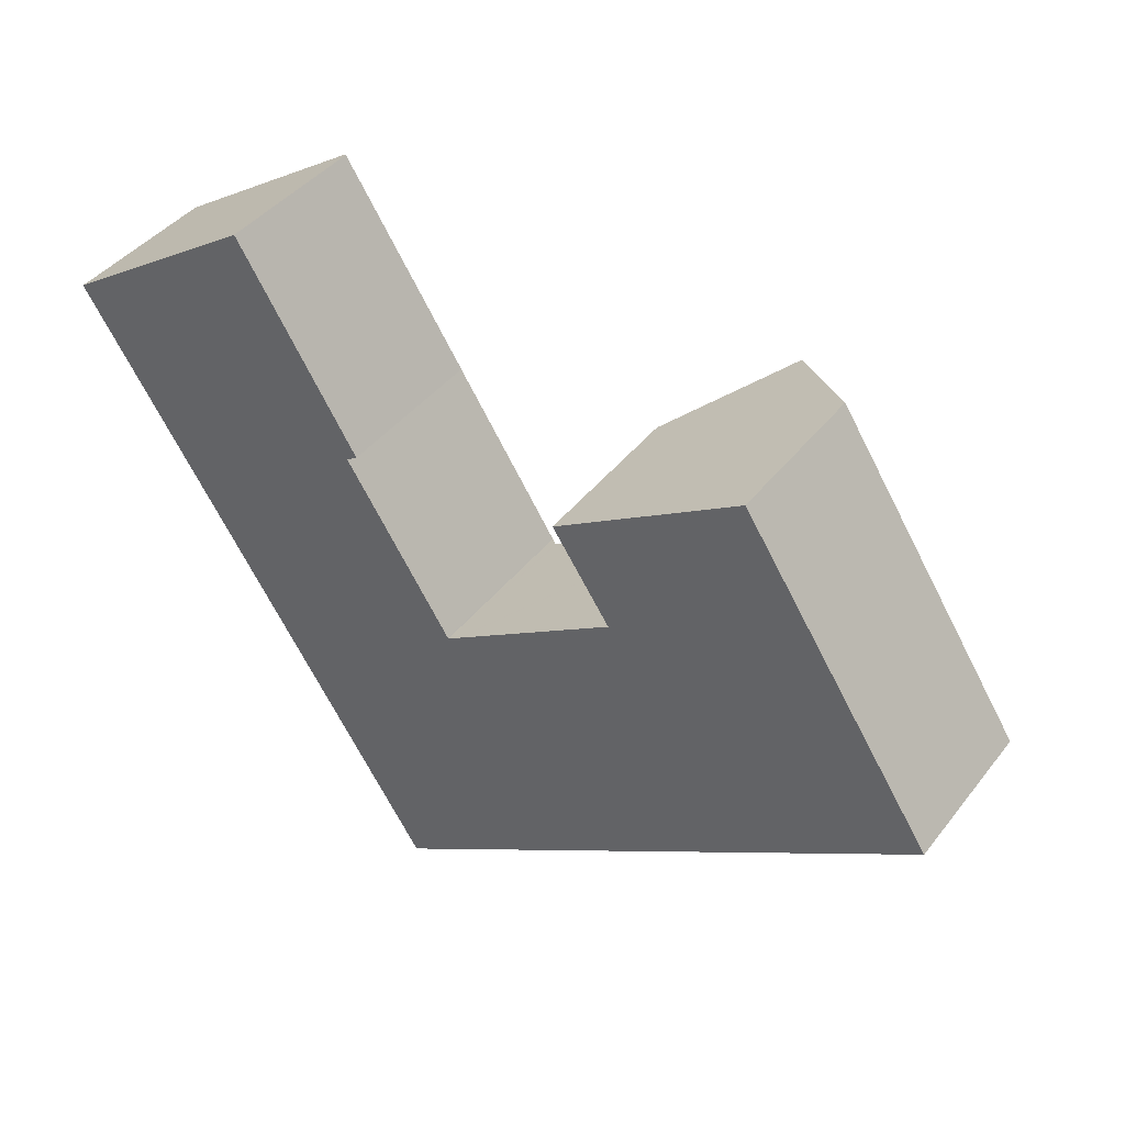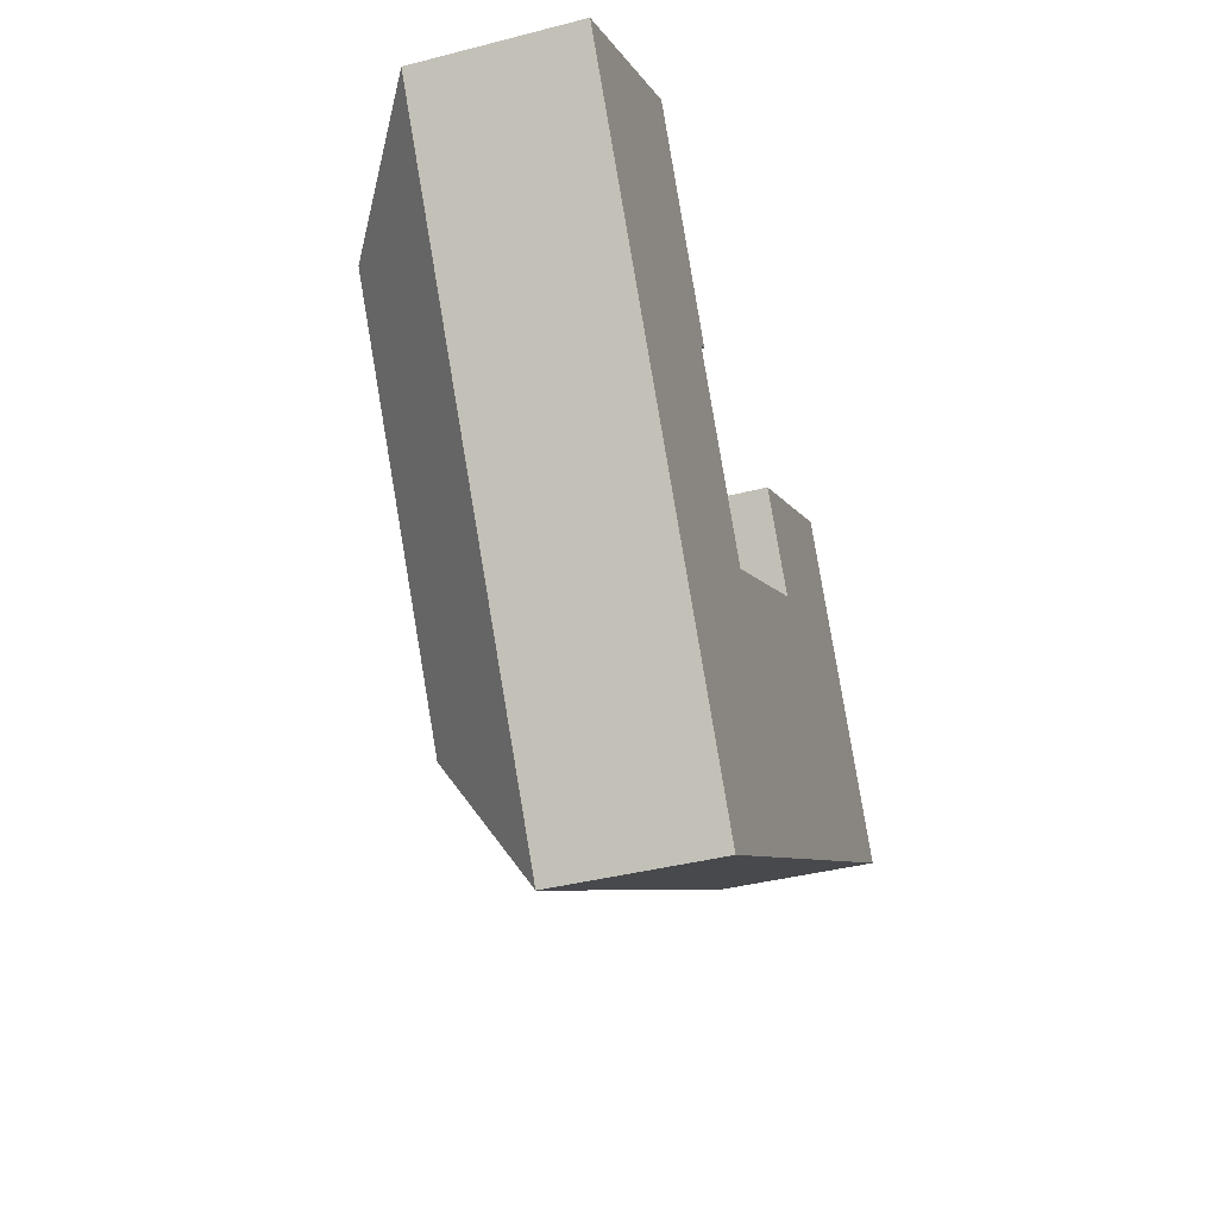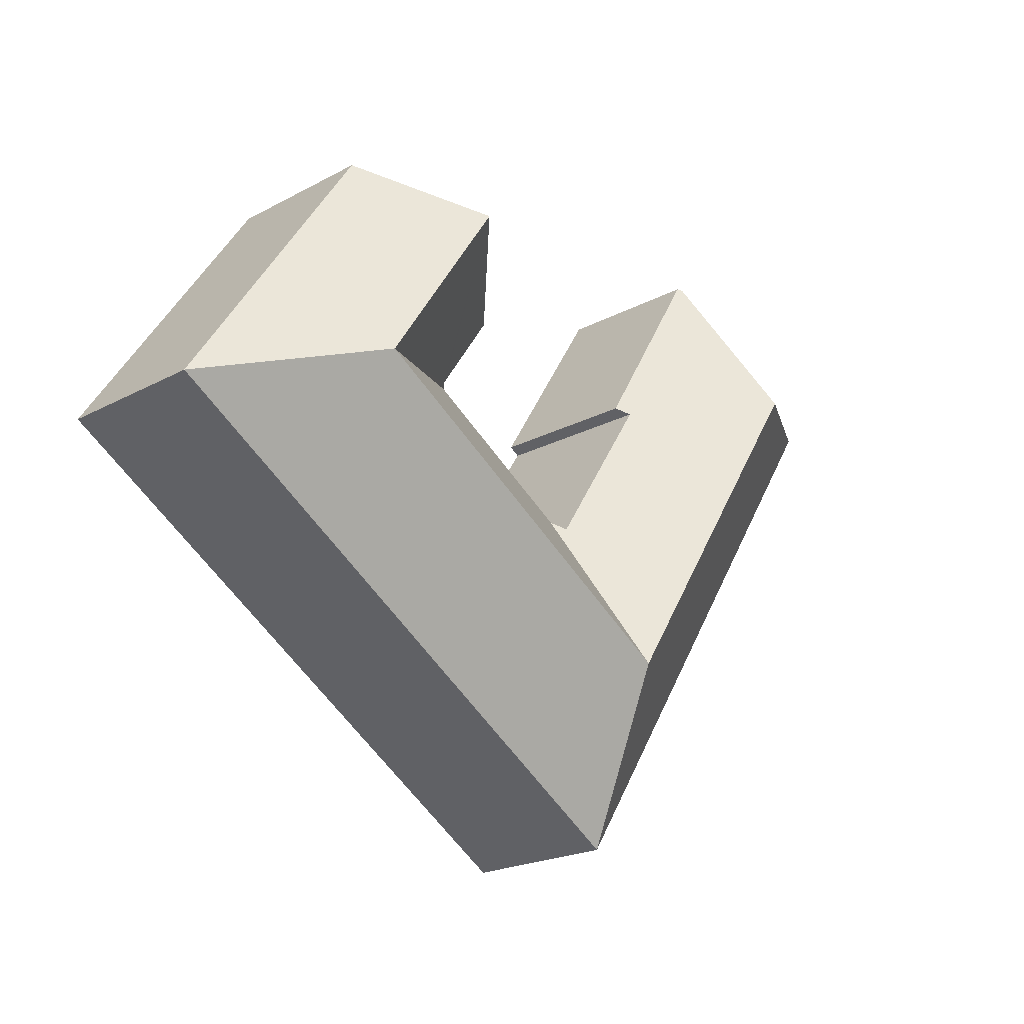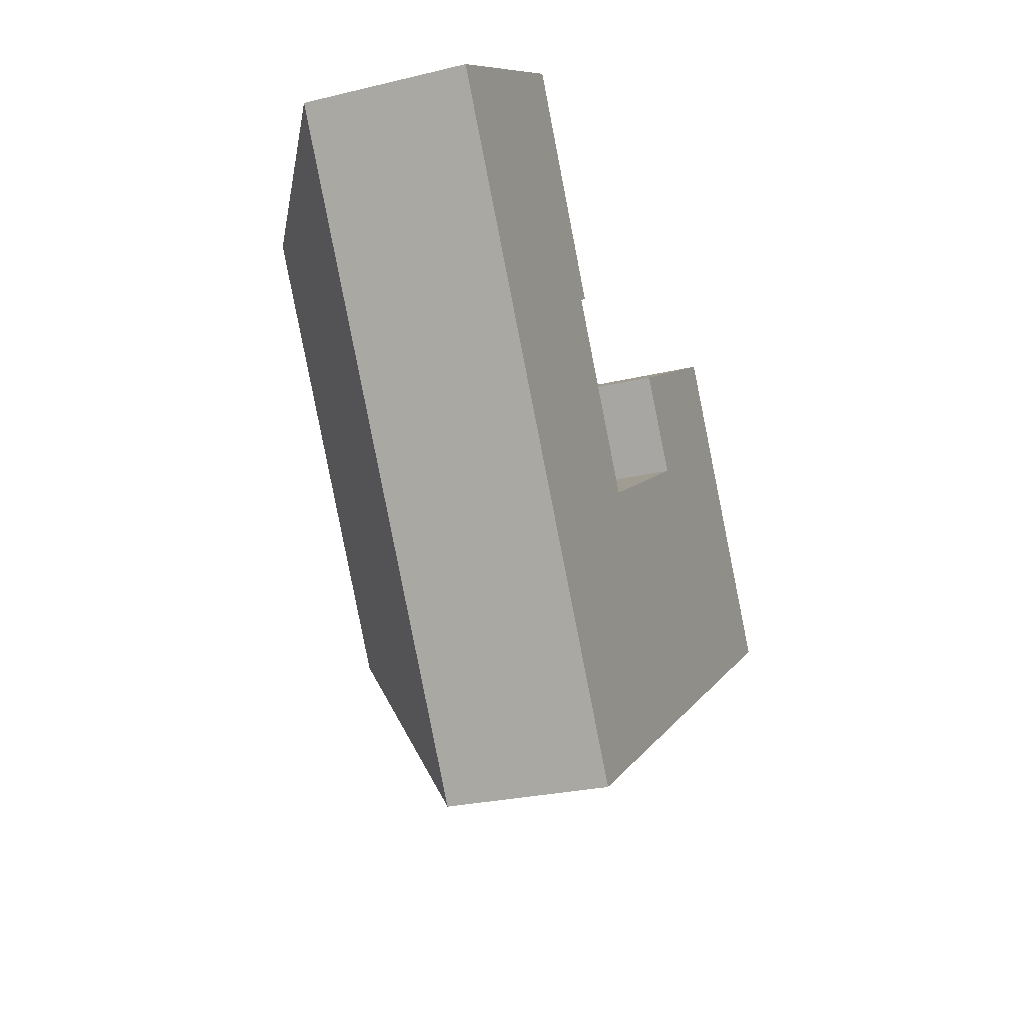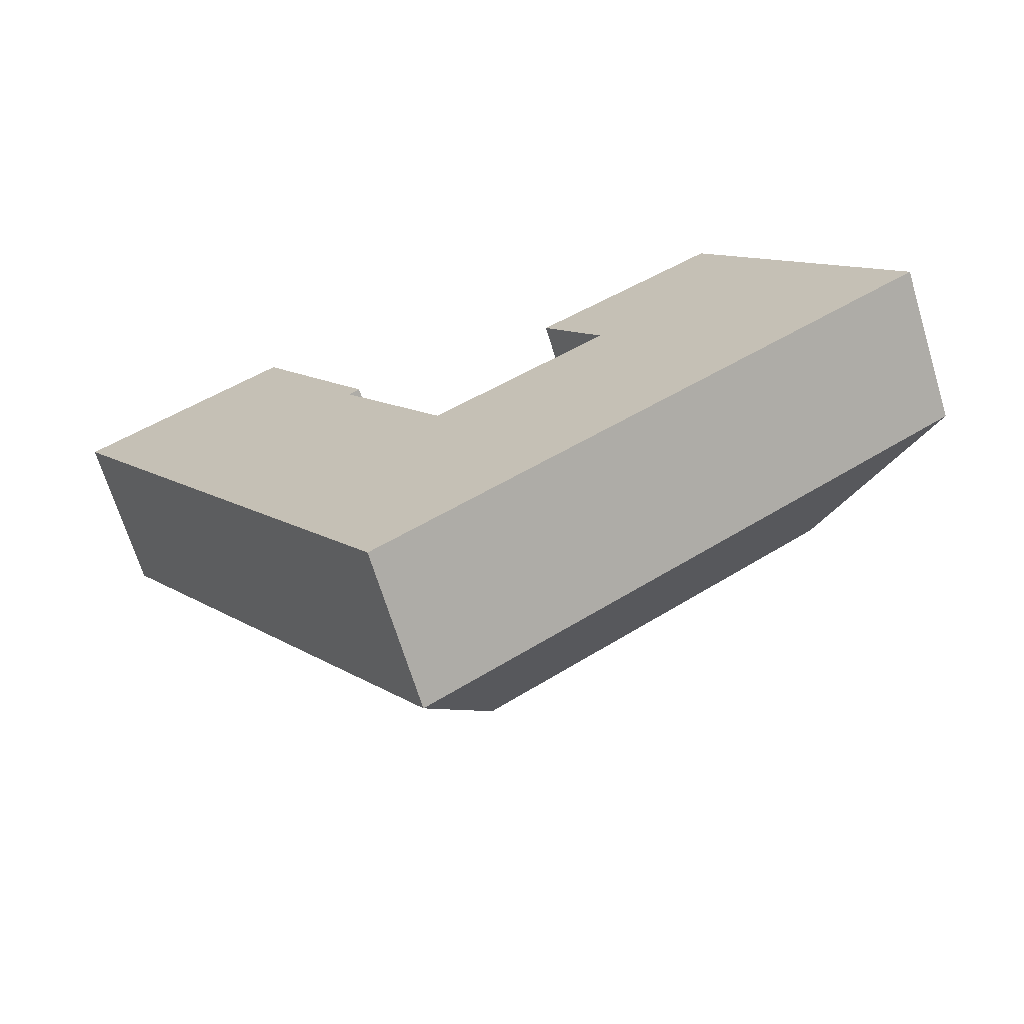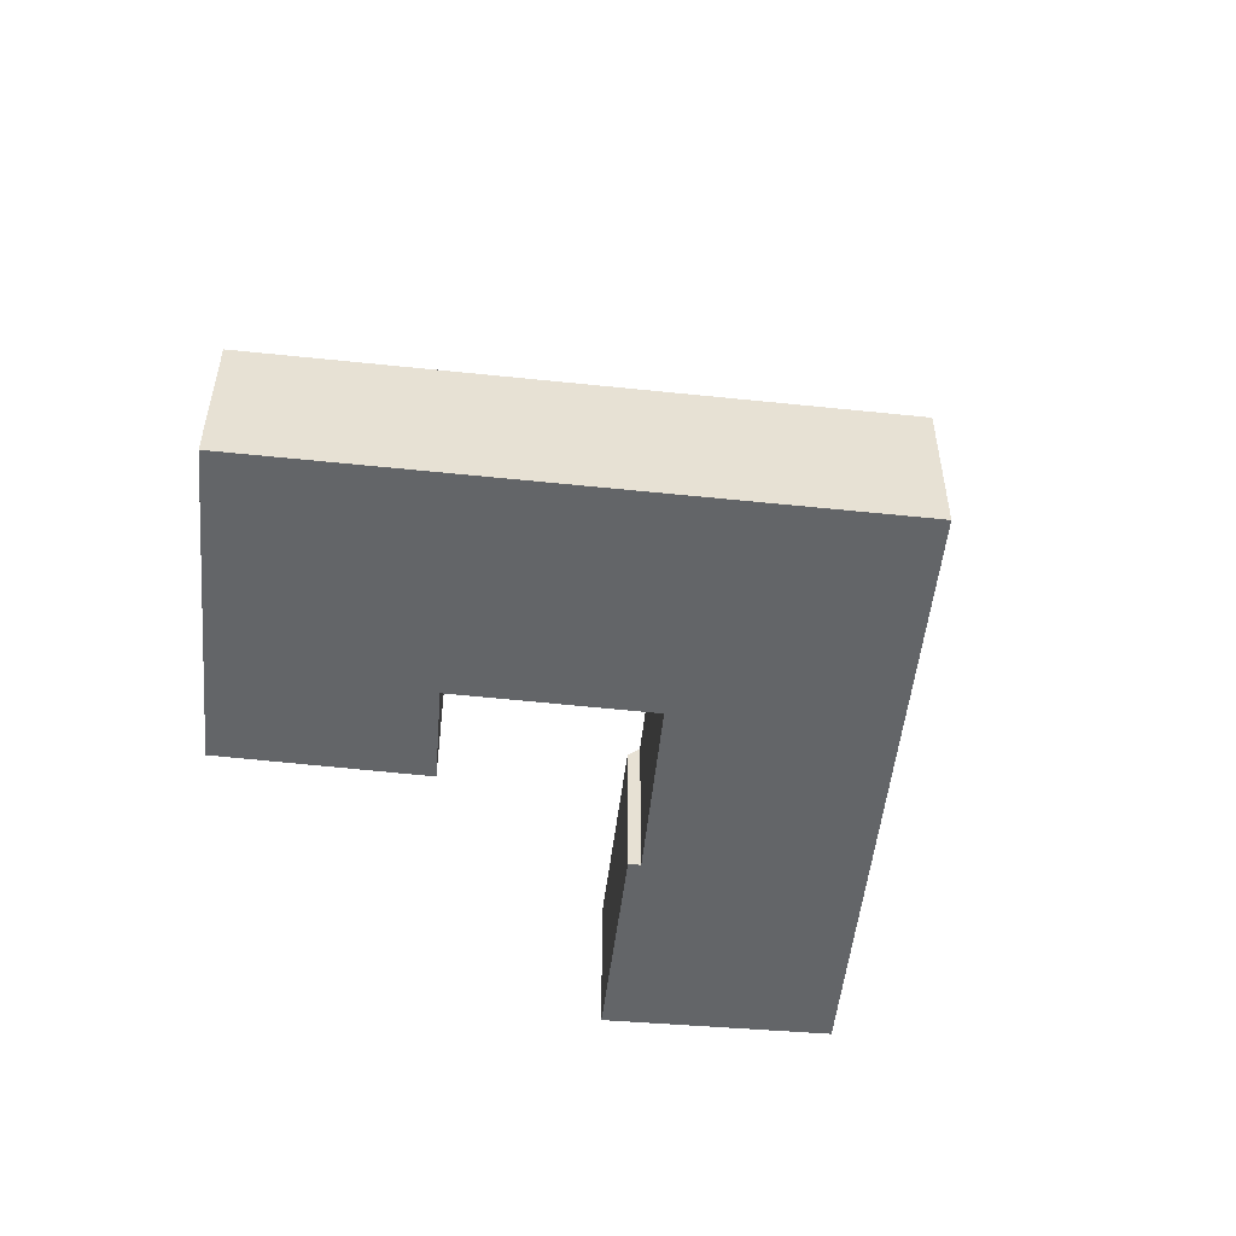
<metadata>
{"format":"obj","ext":"obj","renderer":"f3d","projection":"perspective","resolution":1024,"background":"white","views":[{"elev":41.8,"azim":34.5,"up":"+Z"},{"elev":-39.6,"azim":-72.3,"up":"+Z"},{"elev":-21.4,"azim":133.5,"up":"+Z"},{"elev":-26.1,"azim":-69.1,"up":"+Z"},{"elev":-68.7,"azim":17.1,"up":"+Z"},{"elev":-51.4,"azim":141.3,"up":"+Y"}]}
</metadata>
<code>
v  38.01 13.16 -8.611
v  39.26 8.084 -0.272
v  46.24 8.074 -10.86
v  34.49 13.16 -3.275
v  36.52 8.084 3.888
v  31.7 13.16 0.946
v  20.05 13.16 -19.9
v  28.63 8.074 -21.94
v  18.41 8.078 -28.37
v  25.21 13.16 -16.66
v  36.61 8.074 -16.92
v  33.15 13.16 -11.67
v  8.248 13.16 -1.712
v  8.833 8.078 -13.61
v  0 8.078 4.946e-16
v  13.82 13.16 -10.3
v  11.51 8.078 -17.73
v  16.58 13.16 -14.54
v  9.977 8.078 6.62
v  21.12 8.646 -11.78
v  21.7 8.066 -11.42
v  21.08 8.646 -11.71
v  18.26 8.636 -7.351
v  15.71 8.628 -3.403
v  16.27 8.066 -3.041
v  13.91 7.993 0.741
v  10.17 7.877 6.751
v  10.06 7.993 6.675
v  21.78 8.066 -11.38
v  29.71 8.112 -6.453
v  29.82 8.113 -6.383
v  30.08 8.387 -6.222
v  30 8.385 -6.098
v  27.12 8.328 -1.854
v  10.17 -4.134e-16 6.751
v  13.91 -4.537e-17 0.741
v  16.27 1.862e-16 -3.041
v  15.71 2.084e-16 -3.403
v  18.26 4.501e-16 -7.351
v  21.08 7.169e-16 -11.71
v  21.12 7.213e-16 -11.78
v  36.52 -2.381e-16 3.888
v  39.26 1.666e-17 -0.272
v  46.24 6.65e-16 -10.86
v  36.61 1.036e-15 -16.92
v  28.63 1.343e-15 -21.94
v  18.41 1.737e-15 -28.37
v  21.7 6.993e-16 -11.42
v  21.78 6.965e-16 -11.38
v  29.71 3.951e-16 -6.453
v  29.82 3.908e-16 -6.383
v  30.08 3.81e-16 -6.222
v  27.12 1.135e-16 -1.854
v  31.7 -5.793e-17 0.946
v  0 0 0
v  9.977 -4.054e-16 6.62
v  10.06 -4.087e-16 6.675
v  30 3.734e-16 -6.098
v  11.51 1.086e-15 -17.73
v  8.833 8.332e-16 -13.61
g defaultobject
f 1 2 3
f 2 1 4
f 2 4 5
f 5 4 6
f 7 8 9
f 8 7 10
f 8 10 11
f 11 10 12
f 11 12 3
f 3 12 1
f 13 14 15
f 14 13 16
f 14 16 17
f 17 16 18
f 17 18 9
f 9 18 7
f 13 15 19
f 18 20 7
f 21 7 20
f 22 20 18
f 23 22 18
f 16 23 18
f 13 23 16
f 24 23 13
f 25 24 13
f 26 25 13
f 27 26 13
f 28 27 13
f 19 28 13
f 21 10 7
f 10 21 29
f 10 29 30
f 10 30 12
f 12 30 31
f 12 31 1
f 32 6 4
f 6 32 33
f 6 33 34
f 1 32 4
f 32 1 31
f 35 26 27
f 26 35 25
f 25 35 36
f 25 36 37
f 38 23 24
f 23 38 22
f 22 38 39
f 22 39 20
f 20 39 40
f 20 40 41
f 42 2 5
f 2 42 3
f 3 42 43
f 3 43 44
f 25 38 24
f 38 25 37
f 44 11 3
f 11 44 45
f 11 45 8
f 8 45 46
f 8 46 9
f 9 46 47
f 41 21 20
f 21 41 29
f 29 41 30
f 30 41 48
f 30 48 49
f 30 49 50
f 30 50 31
f 31 50 32
f 32 50 51
f 32 51 52
f 34 5 6
f 5 34 53
f 5 53 42
f 42 53 54
f 55 19 15
f 19 55 56
f 19 56 28
f 28 56 27
f 27 56 35
f 35 56 57
f 52 33 32
f 33 52 34
f 34 52 53
f 53 52 58
f 47 17 9
f 17 47 59
f 17 59 14
f 14 59 60
f 14 60 15
f 15 60 55
f 43 45 44
f 45 43 46
f 46 43 42
f 46 42 54
f 46 54 52
f 52 54 58
f 58 54 53
f 36 38 37
f 38 36 59
f 59 36 60
f 60 36 35
f 60 35 57
f 60 57 55
f 55 57 56
f 52 47 46
f 47 52 51
f 47 51 50
f 47 50 49
f 47 49 48
f 47 48 41
f 47 41 59
f 59 41 40
f 59 40 39
f 59 39 38

</code>
